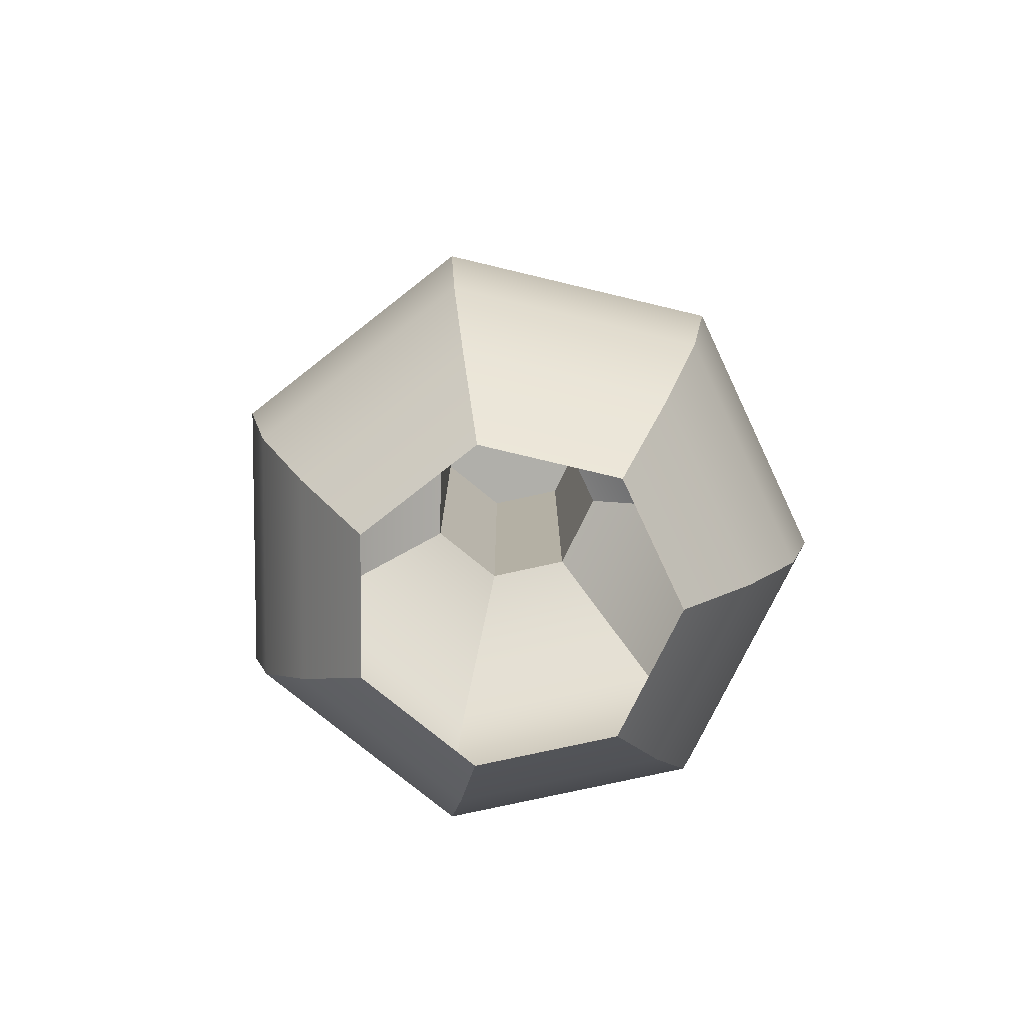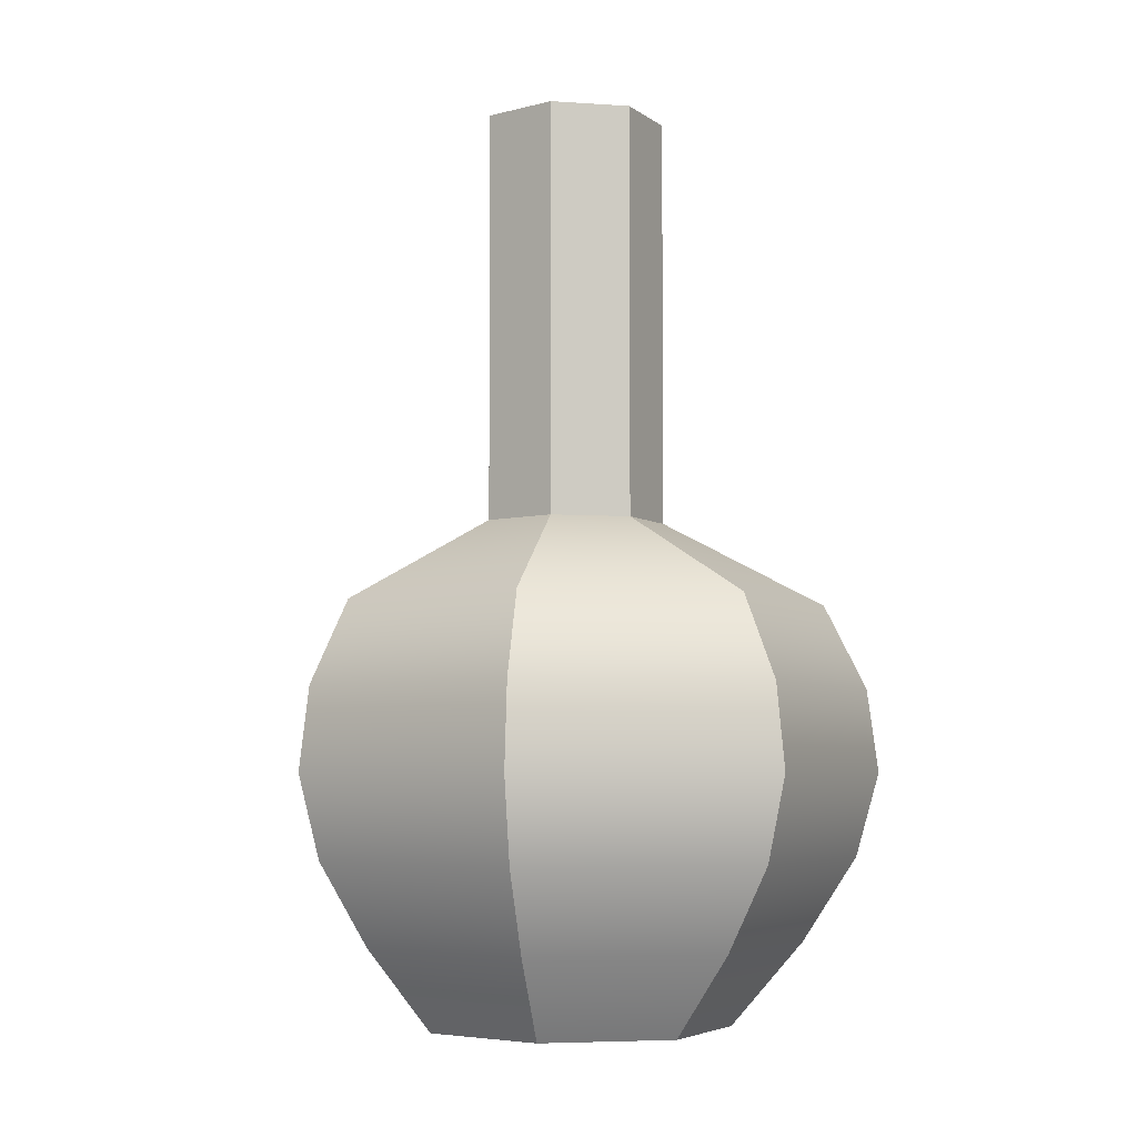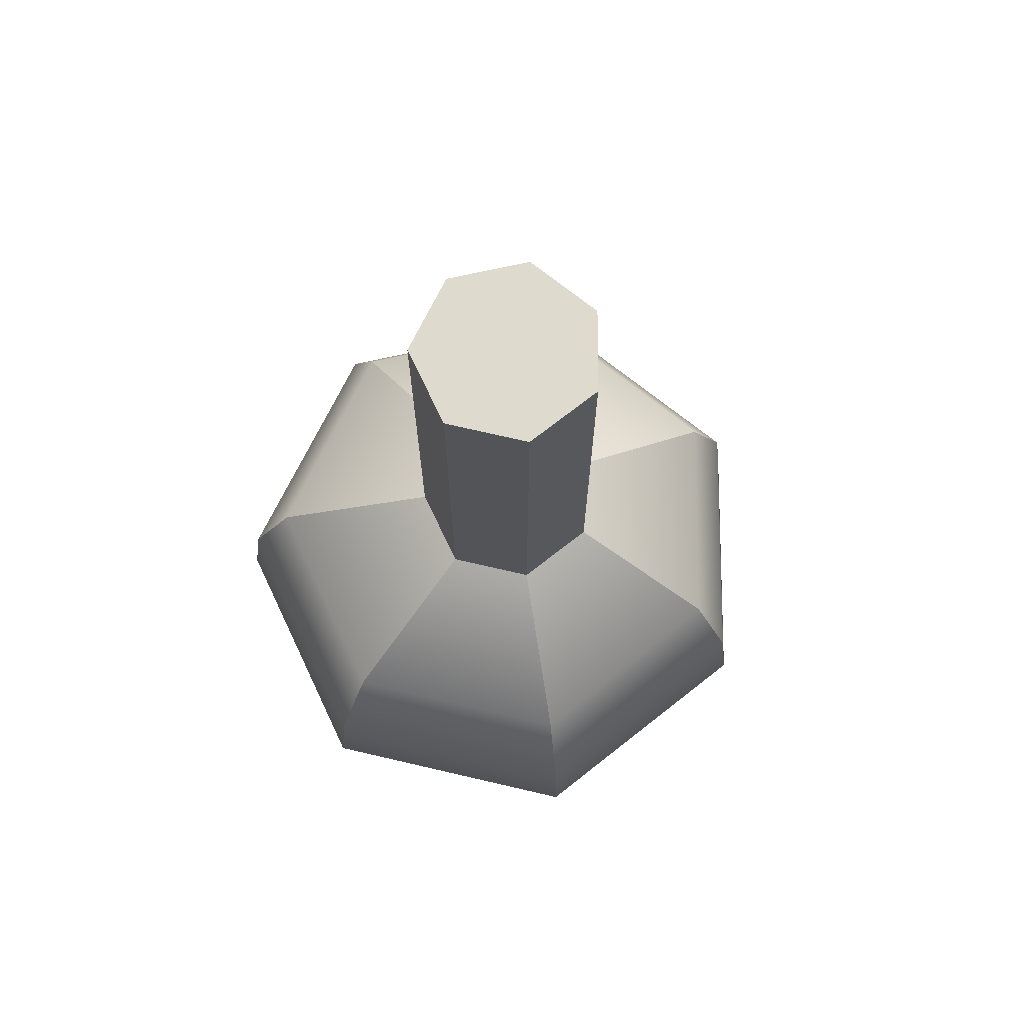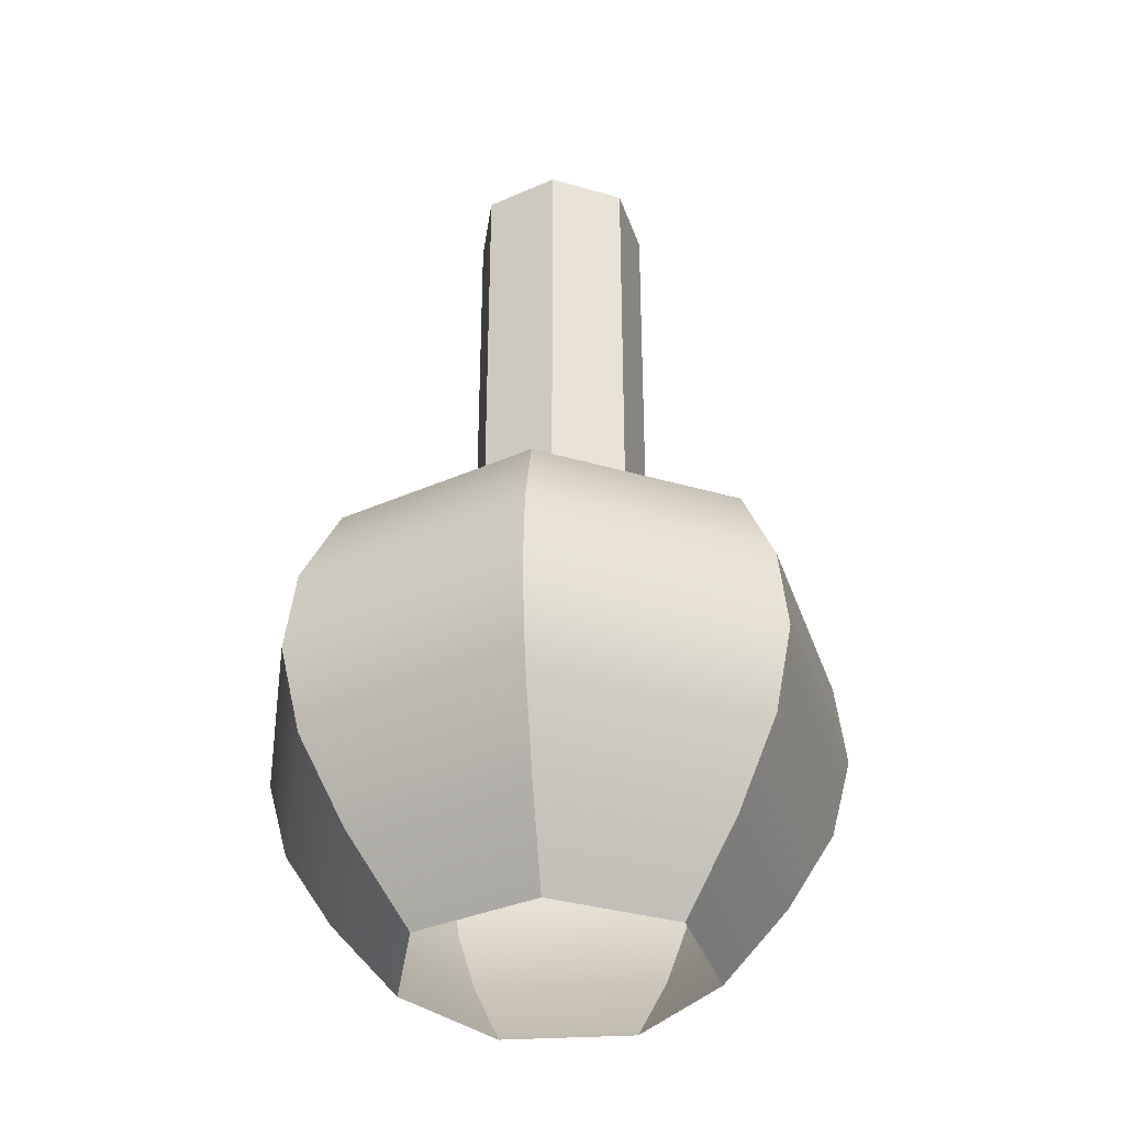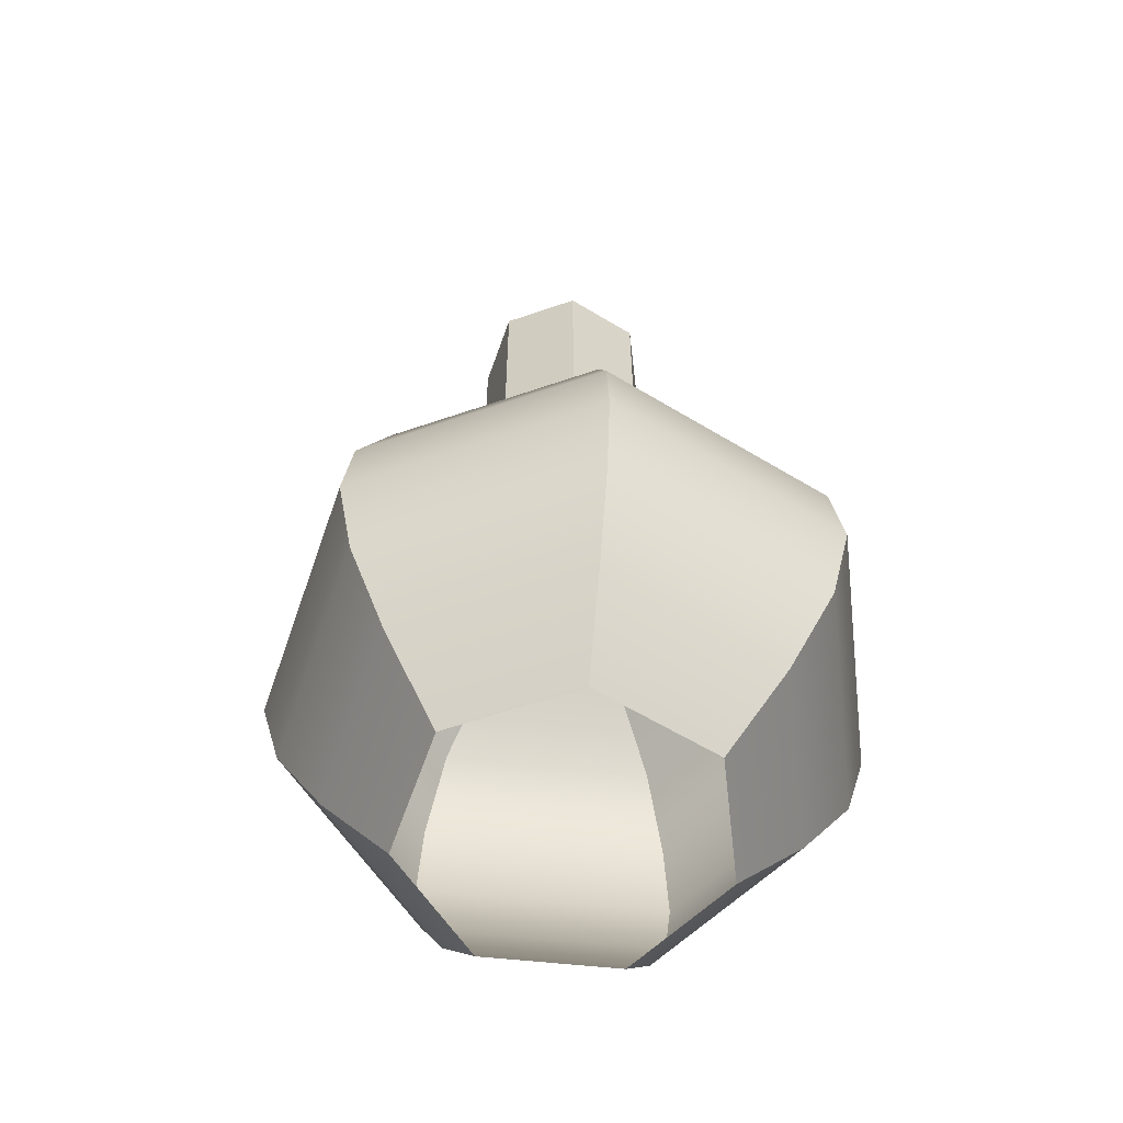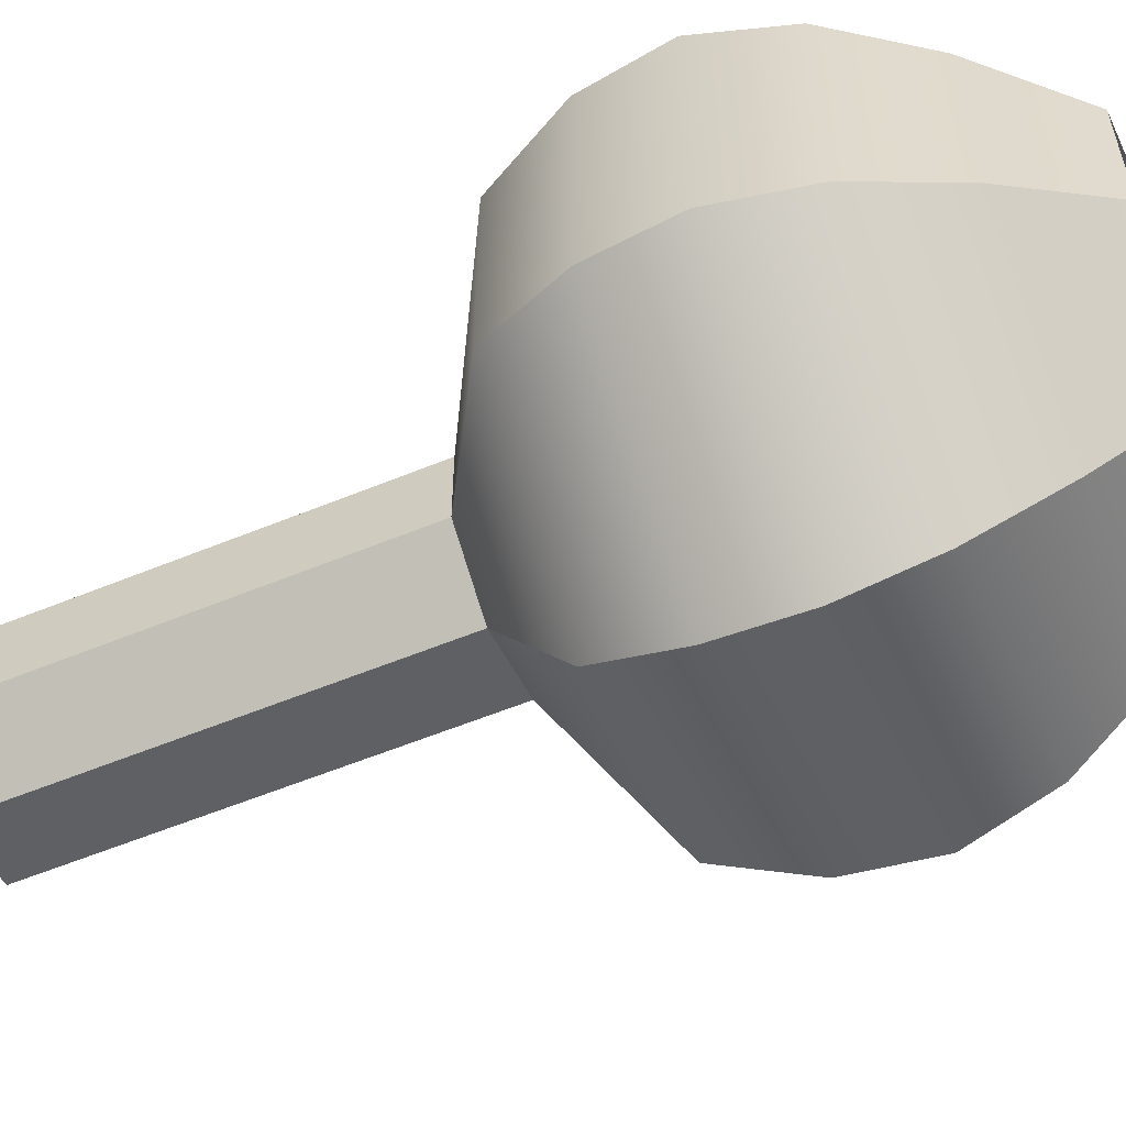
<metadata>
{"format":"obj","ext":"obj","renderer":"f3d","projection":"perspective","resolution":1024,"background":"white","views":[{"elev":-78.0,"azim":-103.4,"up":"+Y"},{"elev":-5.0,"azim":-153.6,"up":"+Y"},{"elev":71.3,"azim":26.0,"up":"+Y"},{"elev":-35.3,"azim":43.2,"up":"+Y"},{"elev":-59.6,"azim":135.2,"up":"+Y"},{"elev":-57.3,"azim":-66.8,"up":"+Z"}]}
</metadata>
<code>
g default
v 0.05232 -0.1296 -0.06253
v -0.01534 -0.1296 -0.07797
v -0.0696 -0.1296 -0.0347
v -0.0696 -0.1296 0.0347
v -0.01534 -0.1296 0.07797
v 0.05232 -0.1296 0.06253
v 0.08243 -0.1296 0
v 0.0727 -0.08639 -0.09029
v -0.025 -0.08639 -0.1126
v -0.1034 -0.08639 -0.05011
v -0.1034 -0.08639 0.05011
v -0.025 -0.08639 0.1126
v 0.0727 -0.08639 0.09029
v 0.1162 -0.08639 0
v 0.08794 -0.04319 -0.111
v -0.03222 -0.04319 -0.1385
v -0.1286 -0.04319 -0.06162
v -0.1286 -0.04319 0.06162
v -0.03222 -0.04319 0.1385
v 0.08794 -0.04319 0.111
v 0.1414 -0.04319 0
v 0.09455 0 -0.1201
v -0.03536 0 -0.1497
v -0.1395 0 -0.06663
v -0.1395 0 0.06663
v -0.03536 0 0.1497
v 0.09455 0 0.1201
v 0.1524 0 0
v 0.09138 0.04319 -0.1157
v -0.03385 0.04319 -0.1443
v -0.1343 0.04319 -0.06423
v -0.1343 0.04319 0.06423
v -0.03385 0.04319 0.1443
v 0.09138 0.04319 0.1157
v 0.1471 0.04319 0
v 0.07947 0.08639 -0.09952
v -0.02821 0.08639 -0.1241
v -0.1146 0.08639 -0.05523
v -0.1146 0.08639 0.05523
v -0.02821 0.08639 0.1241
v 0.07947 0.08639 0.09952
v 0.1274 0.08639 0
v 0.0337 0.1296 -0.03716
v -0.006514 0.1296 -0.04634
v -0.03876 0.1296 -0.02062
v -0.03876 0.1296 0.02062
v -0.006514 0.1296 0.04634
v 0.0337 0.1296 0.03716
v 0.0516 0.1296 0
v 0.0337 0.3423 -0.03716
v -0.006514 0.3423 -0.04634
v -0.03876 0.3423 -0.02062
v -0.03876 0.3423 0.02062
v -0.006514 0.3423 0.04634
v 0.0337 0.3423 0.03716
v 0.0516 0.3423 0
v 0.004944 0.3423 -0
g pCylinder6
f 1 2 9 8
f 2 3 10 9
f 3 4 11 10
f 4 5 12 11
f 5 6 13 12
f 6 7 14 13
f 7 1 8 14
f 8 9 16 15
f 9 10 17 16
f 10 11 18 17
f 11 12 19 18
f 12 13 20 19
f 13 14 21 20
f 14 8 15 21
f 15 16 23 22
f 16 17 24 23
f 17 18 25 24
f 18 19 26 25
f 19 20 27 26
f 20 21 28 27
f 21 15 22 28
f 22 23 30 29
f 23 24 31 30
f 24 25 32 31
f 25 26 33 32
f 26 27 34 33
f 27 28 35 34
f 28 22 29 35
f 29 30 37 36
f 30 31 38 37
f 31 32 39 38
f 32 33 40 39
f 33 34 41 40
f 34 35 42 41
f 35 29 36 42
f 36 37 44 43
f 37 38 45 44
f 38 39 46 45
f 39 40 47 46
f 40 41 48 47
f 41 42 49 48
f 42 36 43 49
f 43 44 51 50
f 44 45 52 51
f 45 46 53 52
f 46 47 54 53
f 47 48 55 54
f 48 49 56 55
f 49 43 50 56
f 50 51 57
f 51 52 57
f 52 53 57
f 53 54 57
f 54 55 57
f 55 56 57
f 56 50 57

</code>
